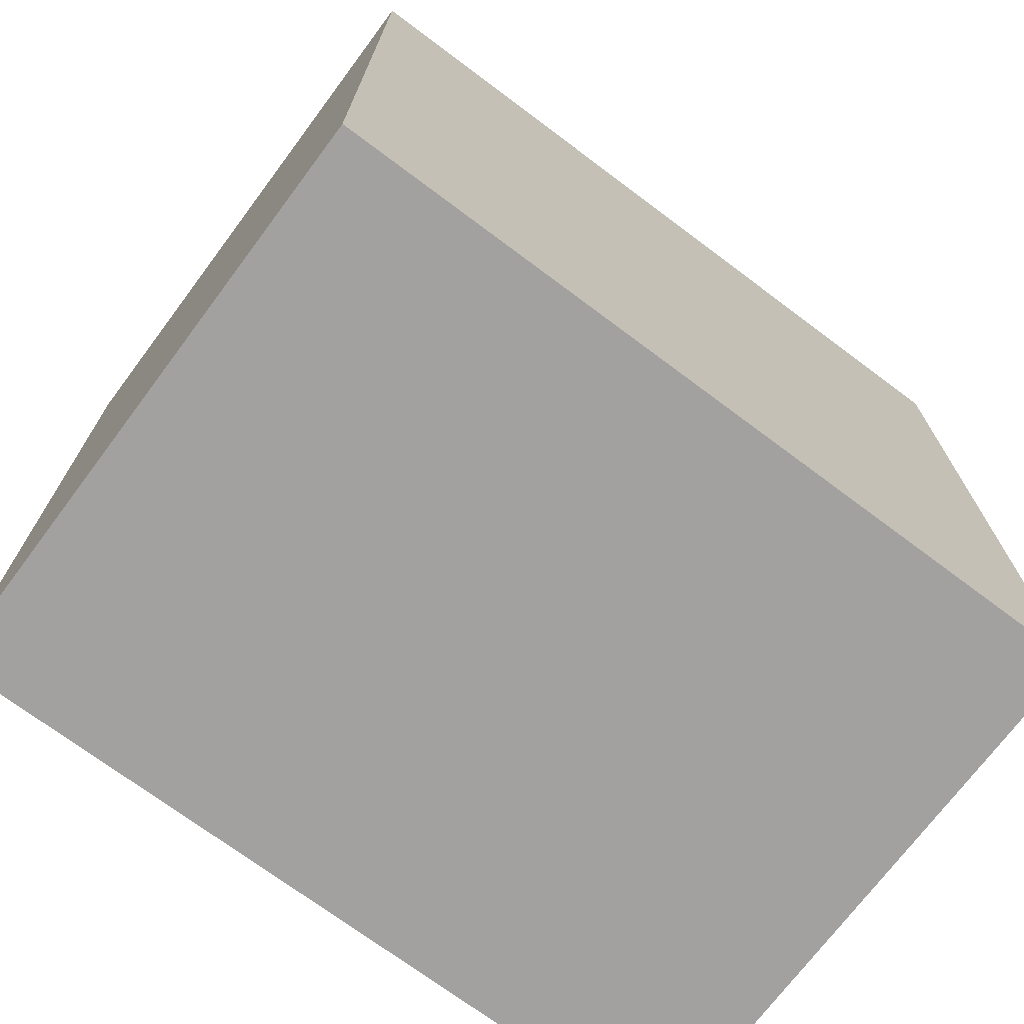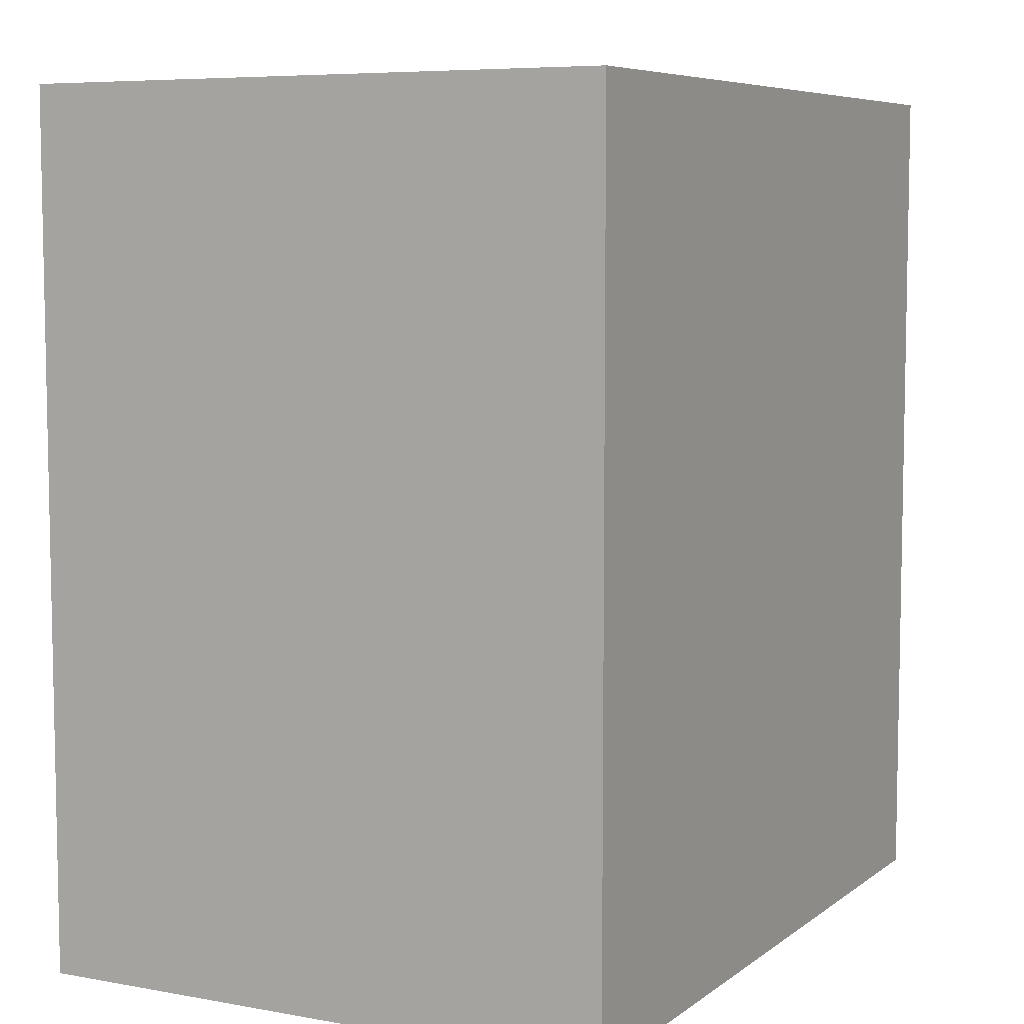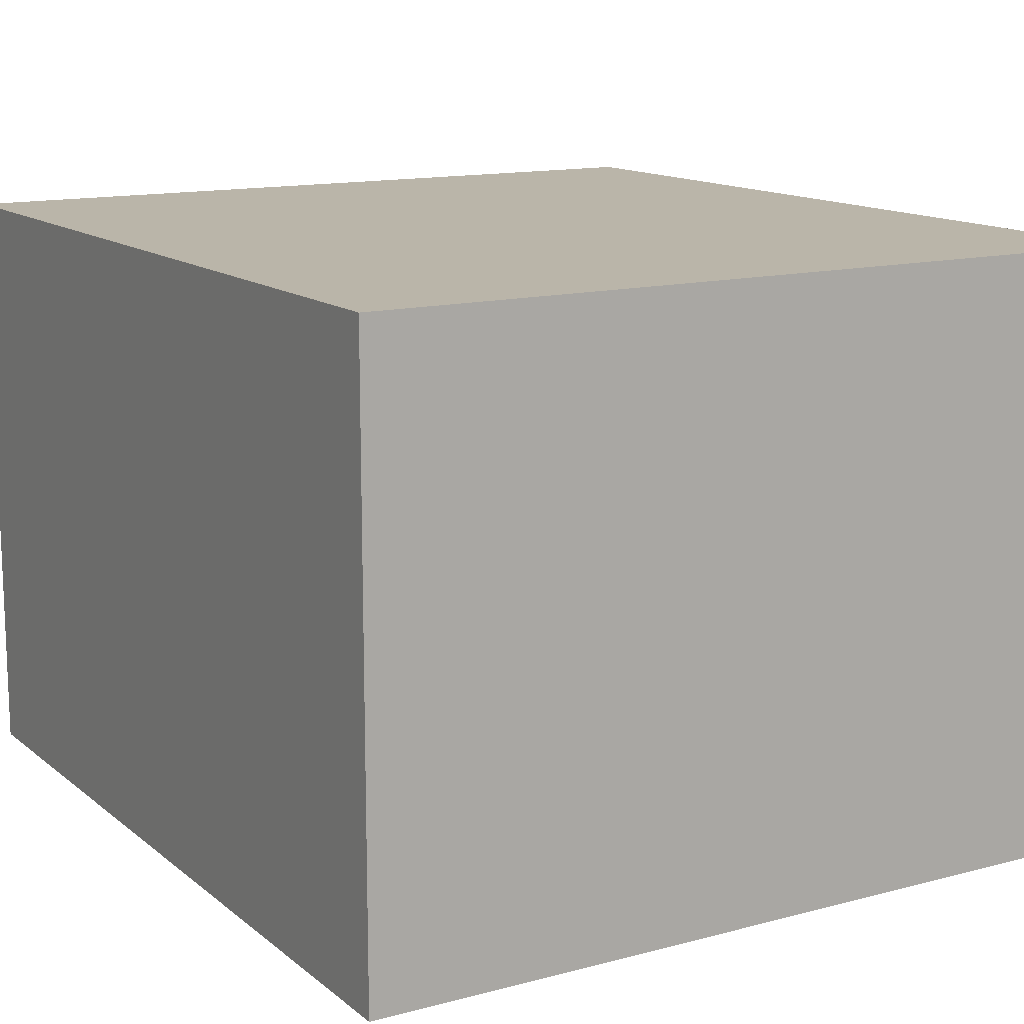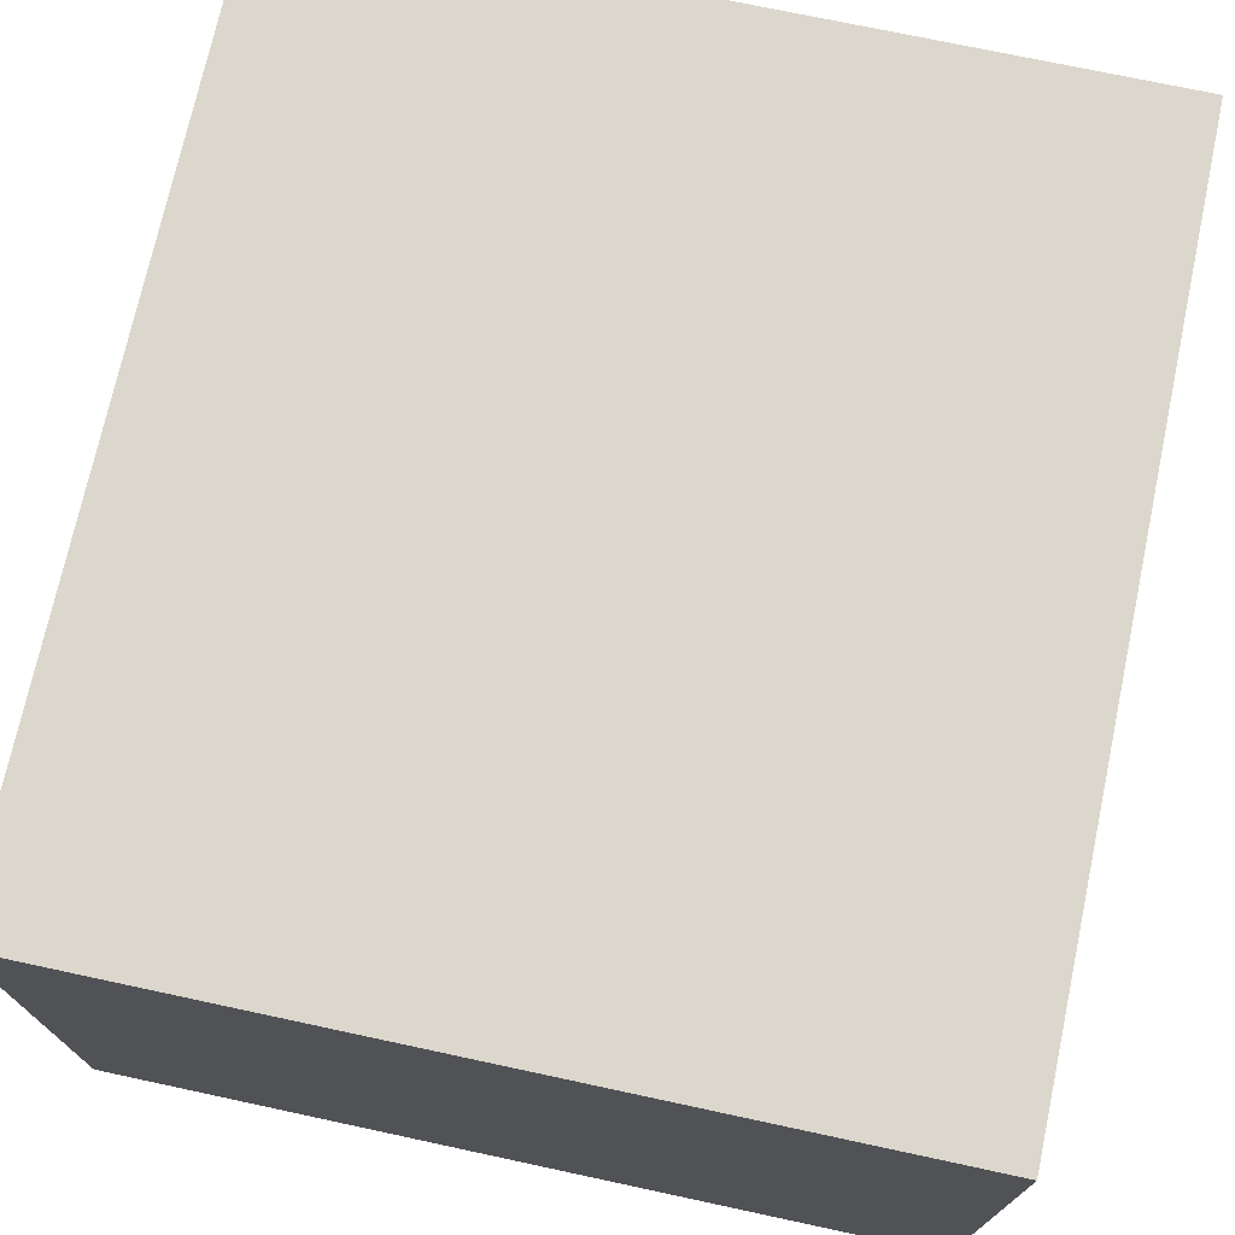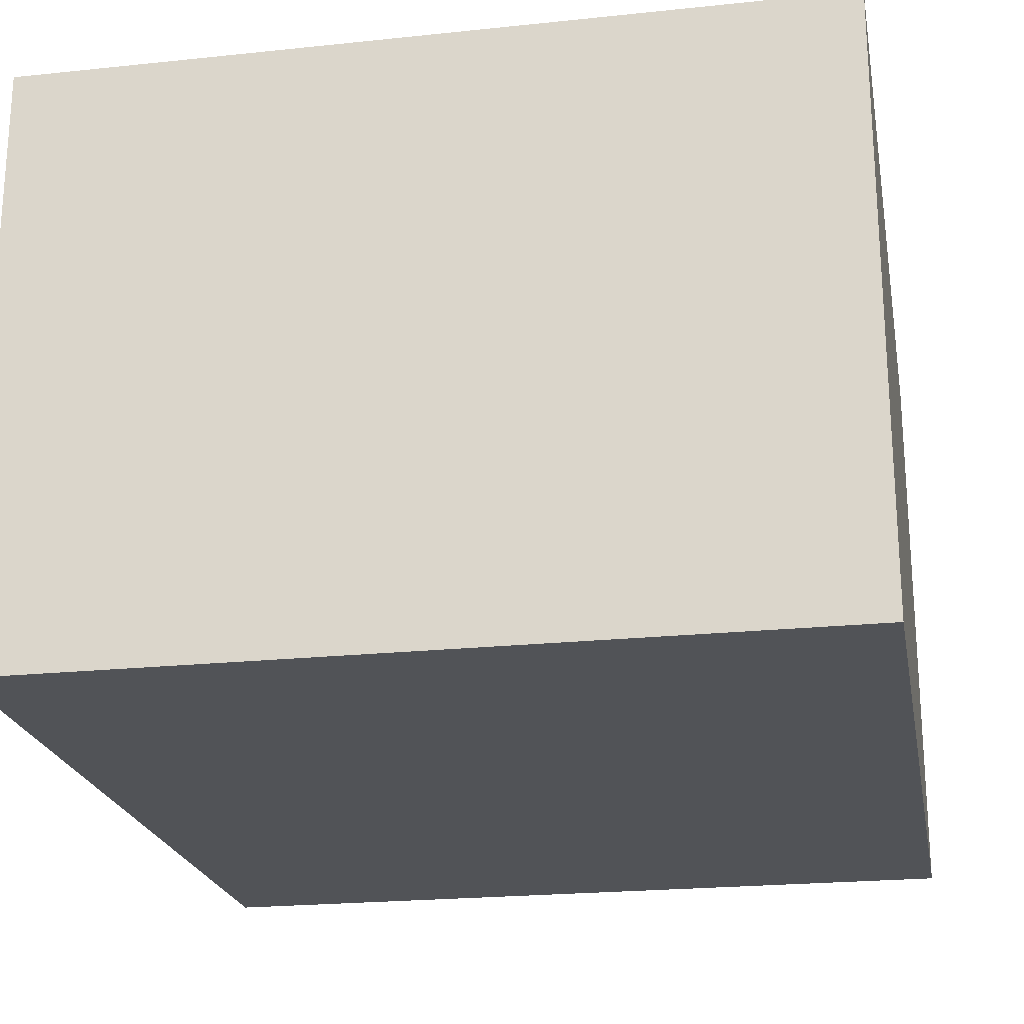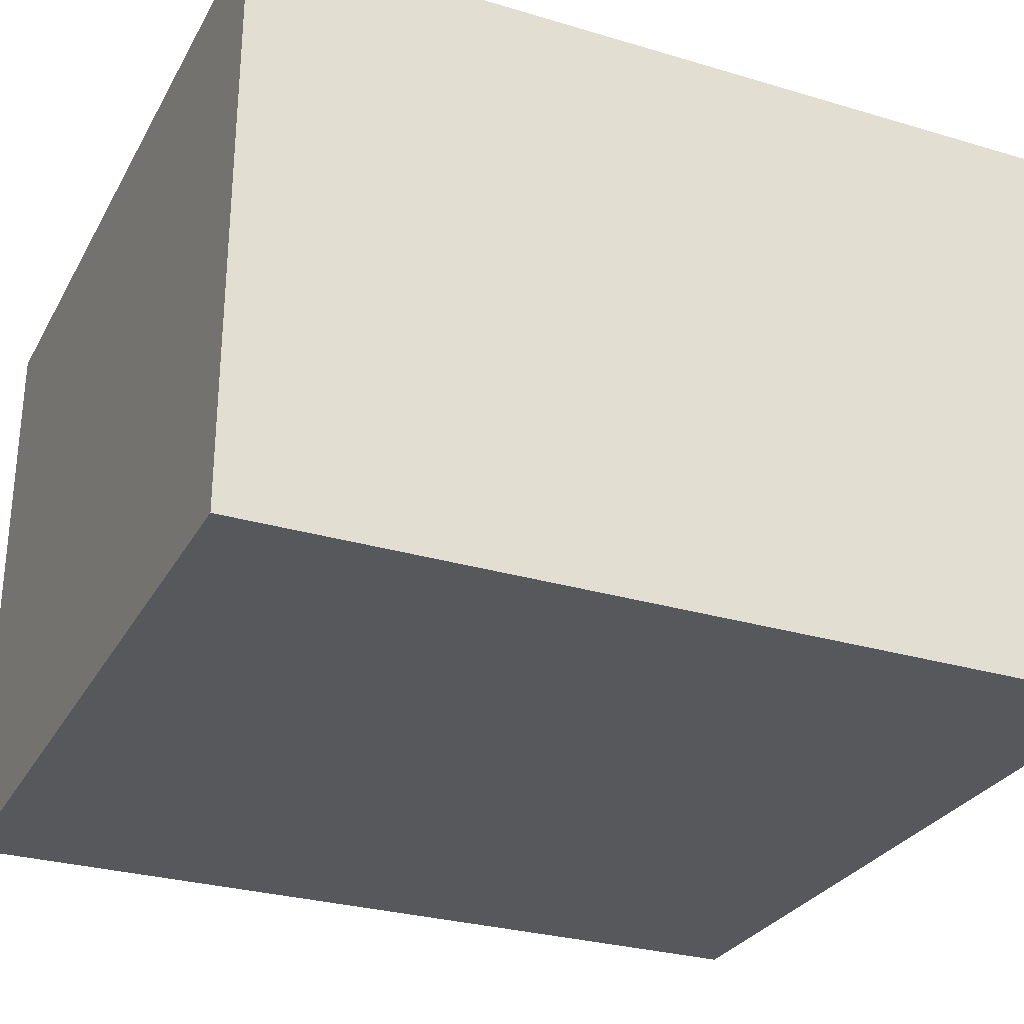
<metadata>
{"format":"obj","ext":"obj","renderer":"f3d","projection":"perspective","resolution":1024,"background":"white","views":[{"elev":-72.2,"azim":143.2,"up":"+Y"},{"elev":6.9,"azim":117.7,"up":"+Y"},{"elev":13.5,"azim":149.2,"up":"+Z"},{"elev":73.0,"azim":12.1,"up":"+Z"},{"elev":-22.1,"azim":-169.6,"up":"+Z"},{"elev":-28.8,"azim":66.0,"up":"+Z"}]}
</metadata>
<code>
v -0.8788 -0.9614 0
v 0.8788 -0.9614 0
v 0.8788 -0.9614 1.316
v -0.8788 -0.9614 1.316
v -0.8788 0.9614 0
v -0.8788 -0.9614 0
v -0.8788 -0.9614 1.316
v -0.8788 0.9614 1.316
v 0.8788 0.9614 0
v -0.8788 0.9614 0
v -0.8788 0.9614 1.316
v 0.8788 0.9614 1.316
v 0.8788 -0.9614 0
v 0.8788 0.9614 0
v 0.8788 0.9614 1.316
v 0.8788 -0.9614 1.316
v 0.8788 -0.9614 1.316
v 0.8788 0.9614 1.316
v -0.8788 0.9614 1.316
v -0.8788 -0.9614 1.316
v 0.8788 0.9614 0
v 0.8788 -0.9614 0
v -0.8788 -0.9614 0
v -0.8788 0.9614 0
g 3fa4e9f0-e2c7-11ea-858b-54bf646e7e1f
f 1 2 4
f 4 2 3
g 3fa8e21e-e2c7-11ea-ab2d-54bf646e7e1f
f 5 6 8
f 8 6 7
g 3facd978-e2c7-11ea-b3f7-54bf646e7e1f
f 9 10 12
f 12 10 11
g 3fb209c2-e2c7-11ea-bbf1-54bf646e7e1f
f 13 14 16
f 16 14 15
g 3fb56526-e2c7-11ea-b176-54bf646e7e1f
f 18 19 17
f 17 19 20
g 3fb89994-e2c7-11ea-85e1-54bf646e7e1f
f 22 23 21
f 21 23 24

</code>
